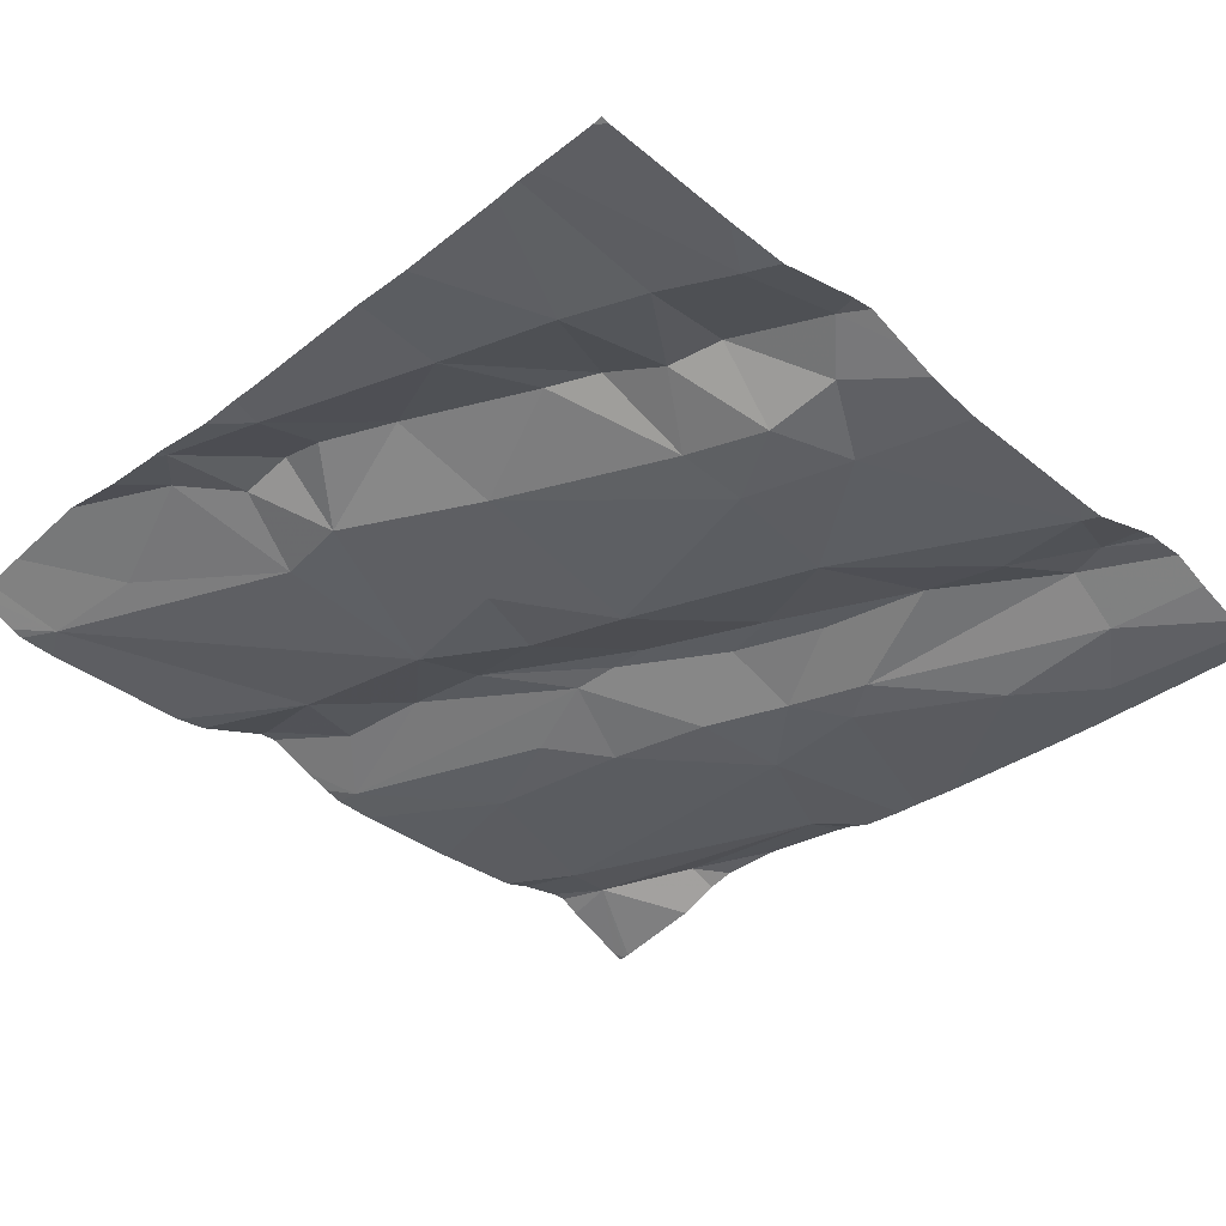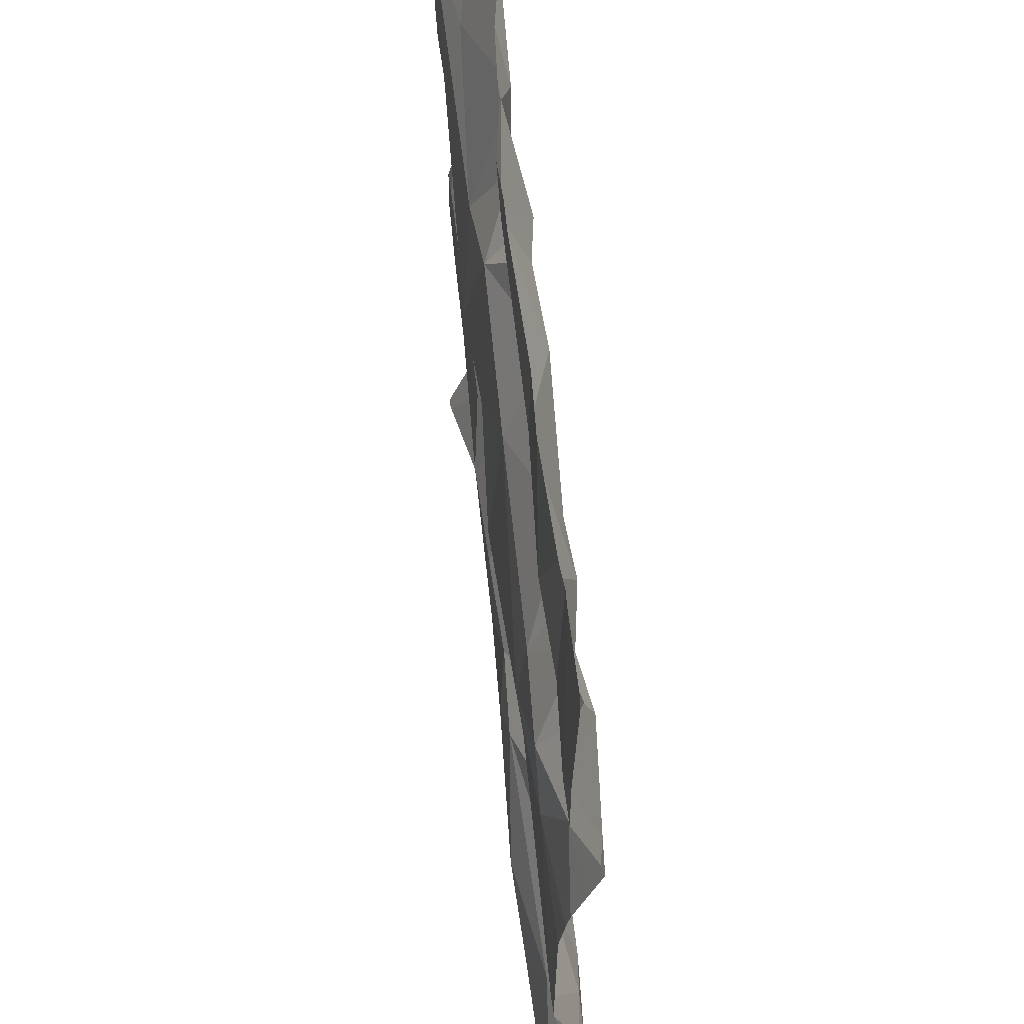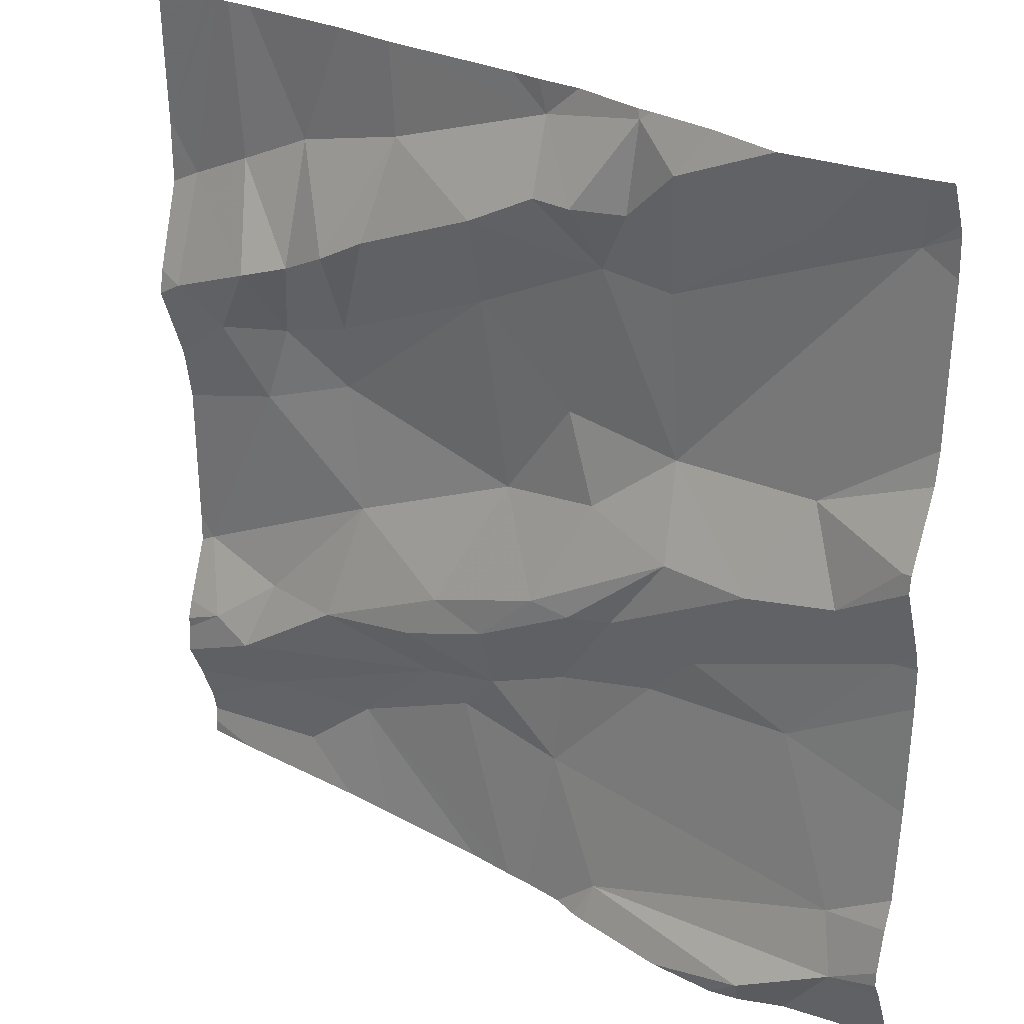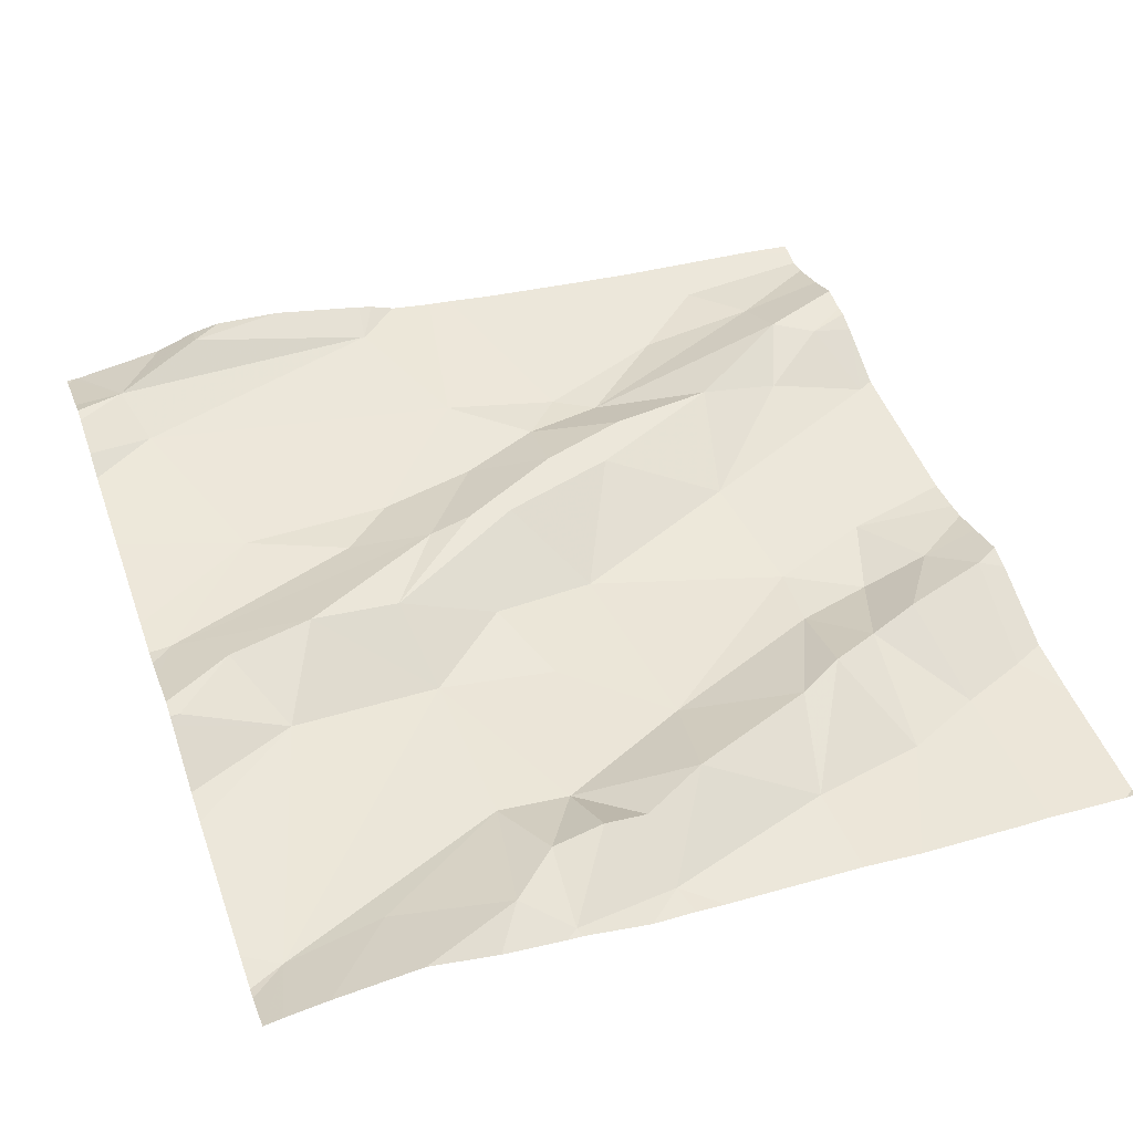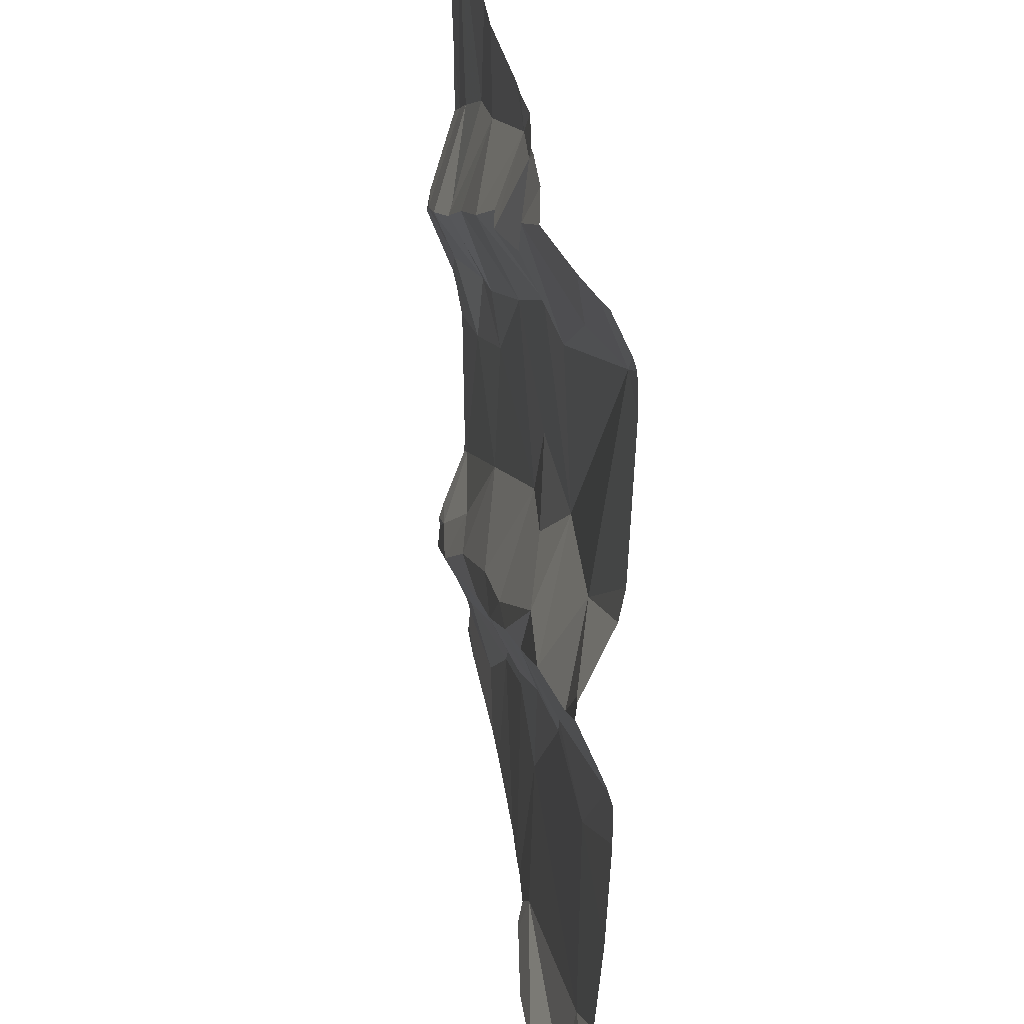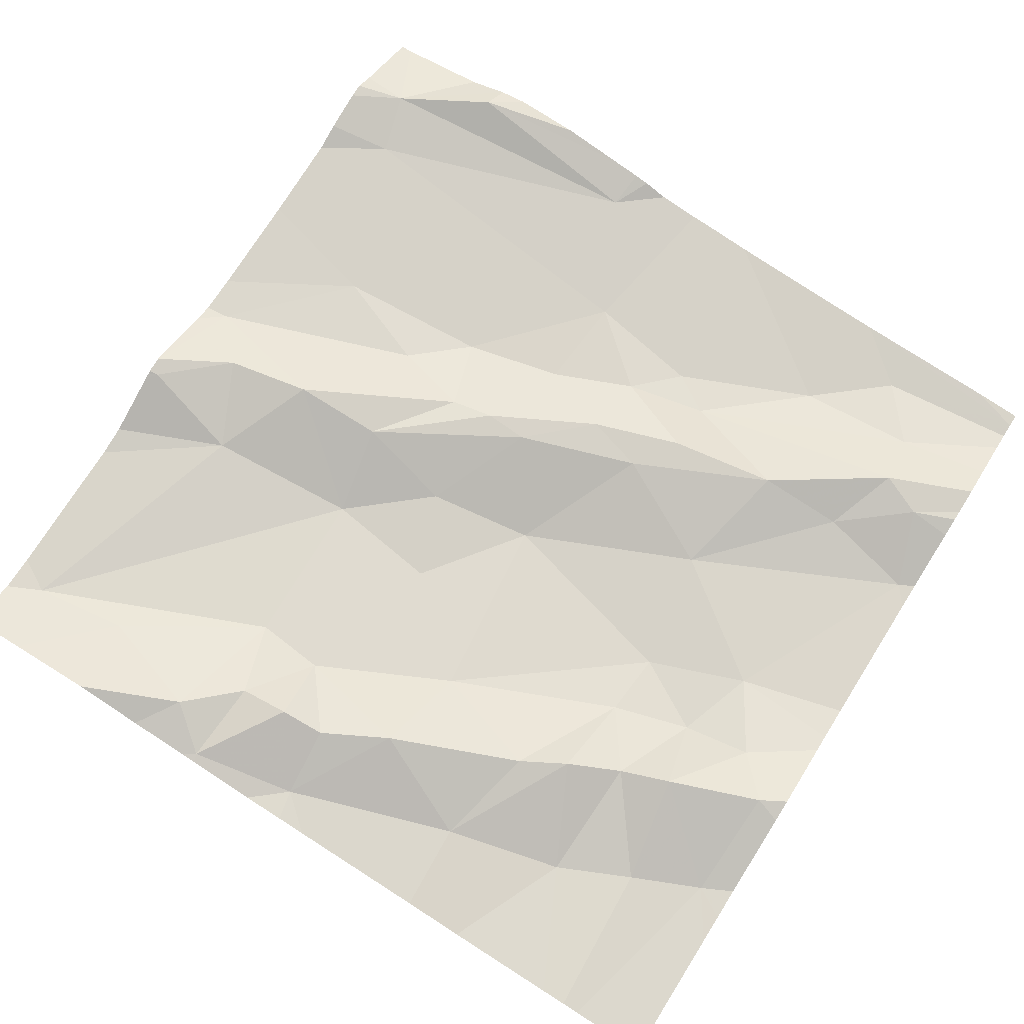
<metadata>
{"format":"obj","ext":"obj","renderer":"f3d","projection":"perspective","resolution":1024,"background":"white","views":[{"elev":-41.2,"azim":-134.2,"up":"+Z"},{"elev":58.0,"azim":-101.1,"up":"+Y"},{"elev":28.5,"azim":33.7,"up":"+Y"},{"elev":49.1,"azim":160.5,"up":"+Z"},{"elev":31.6,"azim":76.9,"up":"+Y"},{"elev":72.2,"azim":-147.7,"up":"+Z"}]}
</metadata>
<code>
v -35.64 275.8 503.9
v -35.64 275.6 503.9
v -35.64 275.7 504
v -35.64 276 503.9
v -35.64 276.2 503.9
v -35.64 275.8 503.9
v -35.64 275.9 503.9
v -35.66 276.5 503.9
v -36.56 276.3 503.9
v -35.64 275.7 503.9
v -35.64 276 503.9
v -35.76 276.2 503.9
v -35.66 275.6 503.9
v -35.65 276.2 504
v -36.07 275.8 503.9
v -36.01 275.6 503.9
v -35.71 276.5 503.9
v -36.5 275.8 503.9
v -36.49 275.7 503.9
v -36.32 275.6 503.9
v -36.28 276.5 503.9
v -36.37 275.6 503.9
v -36.3 276.3 503.9
v -36.17 276.3 503.9
v -36.36 276.2 503.9
v -36.34 276.5 503.9
v -35.8 275.6 504
v -35.95 275.9 503.9
v -36.06 275.9 503.9
v -35.98 276 503.9
v -35.83 275.6 503.9
v -35.92 276.1 503.9
v -35.82 276.1 503.9
v -36.04 276.5 503.9
v -35.7 275.7 504
v -35.71 275.7 503.9
v -36.03 275.6 503.9
v -36.15 275.9 503.9
v -36.25 275.9 503.9
v -36.21 275.9 503.9
v -35.93 276.2 503.9
v -35.68 276.5 503.9
v -35.94 276.4 503.9
v -36.02 276.4 503.9
v -35.97 276.4 503.9
v -36.13 275.6 503.9
v -36.01 275.6 503.9
v -35.78 275.9 503.9
v -35.67 276 503.9
v -35.79 276.5 503.9
v -35.92 276.5 503.9
v -36.18 275.6 503.9
v -35.72 276.1 503.9
v -36.35 275.7 503.9
v -36.12 276.5 503.9
v -36.44 275.6 503.9
v -36.57 276.2 503.9
v -36.25 275.8 503.9
v -36.47 276.1 503.9
v -36.36 276.1 503.9
v -36.46 276.3 503.9
v -36.41 276.3 503.9
v -36.44 276.2 503.9
v -36.27 276.4 503.9
v -36.4 276.4 503.9
v -35.64 276.2 504
v -36.37 275.9 503.9
v -36.52 276.2 503.9
v -36.48 276.4 503.9
v -36.14 276.1 503.9
v -36.47 275.9 503.9
v -36.55 275.8 503.9
v -36.58 275.9 503.9
v -36.35 276.3 503.9
v -36.08 276.5 503.9
v -35.96 276.5 503.9
v -36.03 276.4 503.9
v -36.15 276.4 503.9
v -35.89 276 503.9
v -35.65 275.6 503.9
v -35.97 276.5 503.9
v -36.03 276.1 503.9
v -36.06 276.2 503.9
v -36.2 275.8 503.9
v -36.15 275.8 503.9
v -36.08 276 503.9
v -36.03 276 503.9
v -35.81 276.5 504
v -36.51 276.5 503.9
v -35.91 275.6 503.9
v -35.98 275.6 503.9
v -36.06 275.6 503.9
v -36.34 276 503.9
v -36.09 276.5 503.9
v -36.1 275.6 503.9
v -36.08 276.4 503.9
v -36.6 276.3 503.9
v -36.6 276.4 503.9
v -36.6 276.4 503.9
v -36.6 275.7 503.9
v -36.6 275.7 503.9
v -36.6 276.2 503.9
v -36.6 276.2 503.9
v -36.6 276.1 503.9
v -36.6 276.1 503.9
v -36.6 276.5 503.9
v -36.6 275.8 503.9
v -36.6 275.8 503.9
v -36.6 275.8 503.9
v -36.6 275.9 503.9
v -35.64 276.5 503.9
v -36.6 275.6 503.9
v -36.6 276.1 503.9
v -36.6 275.6 503.9
v -36.6 275.6 503.8
v -36.6 275.9 503.9
v -36.6 276.2 503.9
v -35.64 276.5 503.9
v -35.64 275.7 504
v -35.64 276.2 504
v -35.64 276.2 504
v -35.64 276.1 503.9
v -35.64 276.2 504
v -35.64 276.1 503.9
v -35.64 276.3 503.9
v -35.64 276.5 503.9
v -35.64 276.4 503.9
v -35.8 275.6 503.9
v -35.64 275.6 503.9
v -35.76 275.6 503.9
v -36.54 275.6 503.9
v -36.6 275.6 503.9
v -35.95 276.5 503.9
v -35.88 276.5 503.9
v -36.46 276.5 503.9
v -36.49 276.5 503.9
v -35.64 276.5 503.9
v -36.53 276.5 503.9
v -36.58 276.5 503.9
v -36.6 276.5 503.9
f 122 49 11
f 131 112 132
f 12 14 66
f 92 15 95
f 100 18 101
f 135 65 26
f 24 23 25
f 27 16 91
f 29 28 30
f 33 32 30
f 1 35 3
f 39 38 40
f 12 41 33
f 41 42 43
f 44 43 45
f 134 51 88
f 49 48 4
f 88 50 17
f 130 35 128
f 80 35 13
f 42 118 111
f 129 2 80
f 49 53 33
f 54 56 22
f 121 14 120
f 18 19 58
f 120 53 49
f 25 60 24
f 9 57 61
f 25 62 63
f 65 64 21
f 106 99 138
f 58 39 67
f 57 68 61
f 69 62 65
f 24 60 70
f 36 28 15
f 61 62 69
f 18 71 72
f 71 73 72
f 23 74 25
f 76 75 77
f 78 64 23
f 64 65 74
f 78 23 24
f 28 79 30
f 51 76 45
f 14 53 120
f 16 36 15
f 82 32 41
f 77 45 76
f 75 76 81
f 75 64 78
f 24 83 44
f 24 70 83
f 63 68 59
f 16 27 35
f 50 51 43
f 44 78 24
f 58 84 85
f 84 58 54
f 85 38 39
f 87 86 38
f 30 87 29
f 38 85 29
f 30 32 87
f 44 83 41
f 33 53 12
f 95 84 46
f 46 54 52
f 133 76 51
f 35 36 16
f 34 75 81
f 7 36 6
f 30 79 49
f 53 14 12
f 128 27 31
f 133 51 134
f 81 76 133
f 31 27 90
f 52 54 20
f 17 42 8
f 94 75 34
f 51 45 43
f 42 50 43
f 70 60 93
f 85 39 58
f 109 73 110
f 101 72 108
f 40 93 67
f 61 63 62
f 63 61 68
f 104 68 113
f 69 9 61
f 56 19 114
f 39 40 67
f 59 93 60
f 85 84 15
f 54 58 19
f 67 18 58
f 63 60 25
f 35 27 128
f 120 49 124
f 46 84 54
f 73 59 105
f 119 35 10
f 70 82 83
f 82 86 32
f 55 75 94
f 69 65 135
f 43 44 41
f 41 83 82
f 49 79 48
f 118 42 126
f 74 23 64
f 74 65 62
f 89 9 69
f 37 16 92
f 41 32 33
f 77 96 44
f 45 77 44
f 44 96 78
f 40 38 86
f 75 96 77
f 12 42 41
f 29 15 28
f 70 40 86
f 67 71 18
f 70 86 82
f 19 56 54
f 68 57 102
f 73 71 93
f 59 73 93
f 89 69 136
f 21 75 55
f 74 62 25
f 57 9 97
f 67 93 71
f 49 33 30
f 78 96 75
f 32 86 87
f 40 70 93
f 29 87 38
f 29 85 15
f 112 56 115
f 79 28 48
f 47 16 37
f 42 12 125
f 36 48 28
f 63 59 60
f 97 9 98
f 10 35 2
f 98 9 99
f 26 65 21
f 99 9 89
f 100 19 18
f 6 36 1
f 20 54 22
f 101 18 72
f 102 57 103
f 11 49 4
f 22 56 112
f 103 57 117
f 4 48 7
f 104 59 68
f 105 59 104
f 7 48 36
f 21 64 75
f 3 35 119
f 107 72 109
f 108 72 107
f 13 35 130
f 109 72 73
f 1 36 35
f 110 73 116
f 8 42 111
f 22 112 131
f 90 27 91
f 113 68 102
f 17 50 42
f 114 19 100
f 115 56 114
f 91 16 47
f 116 73 105
f 5 12 66
f 66 14 123
f 117 57 97
f 80 2 35
f 123 14 121
f 124 49 122
f 95 15 84
f 125 12 5
f 88 51 50
f 111 118 137
f 126 42 127
f 92 16 15
f 127 42 125
f 136 69 135
f 138 99 89
f 139 106 138
f 140 106 139

</code>
